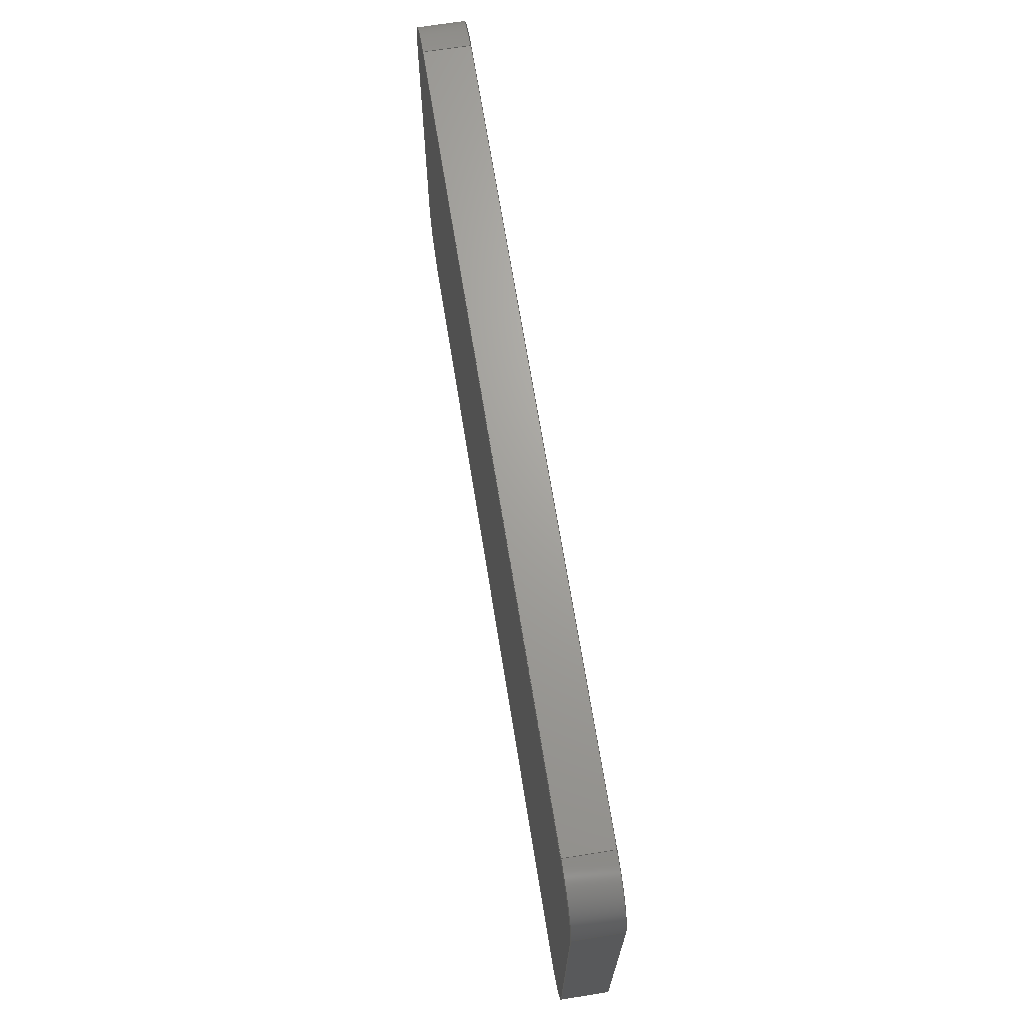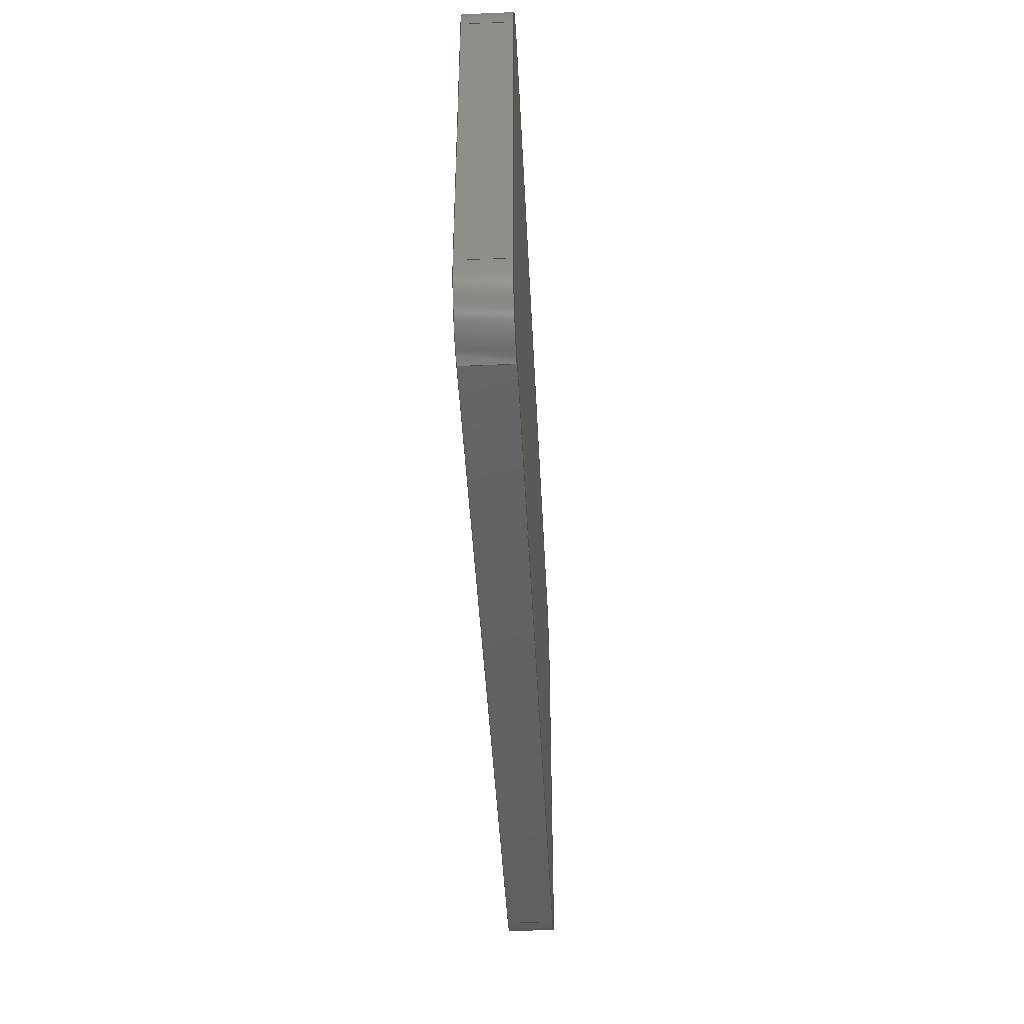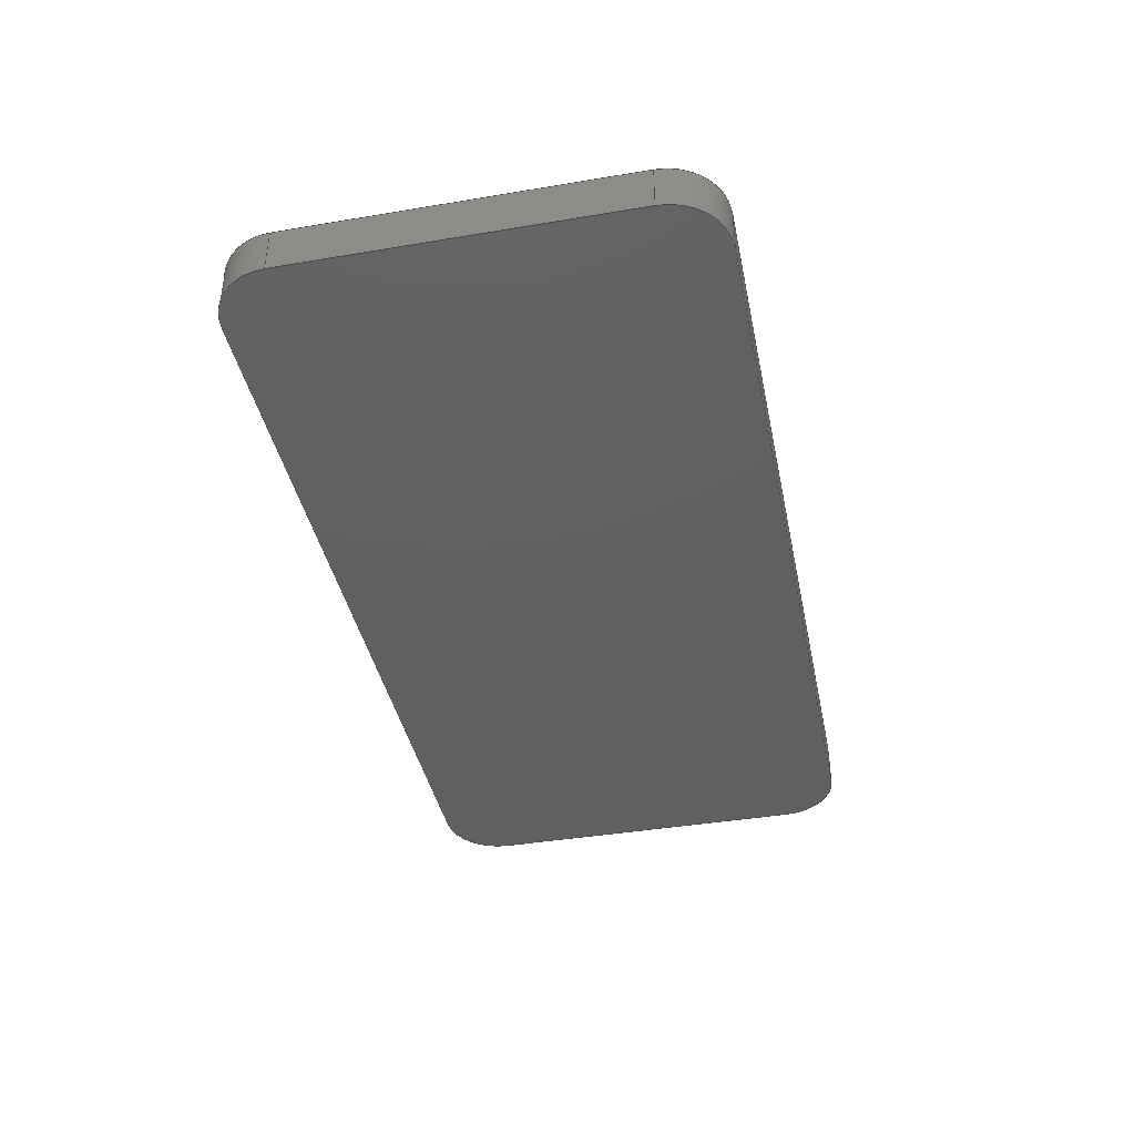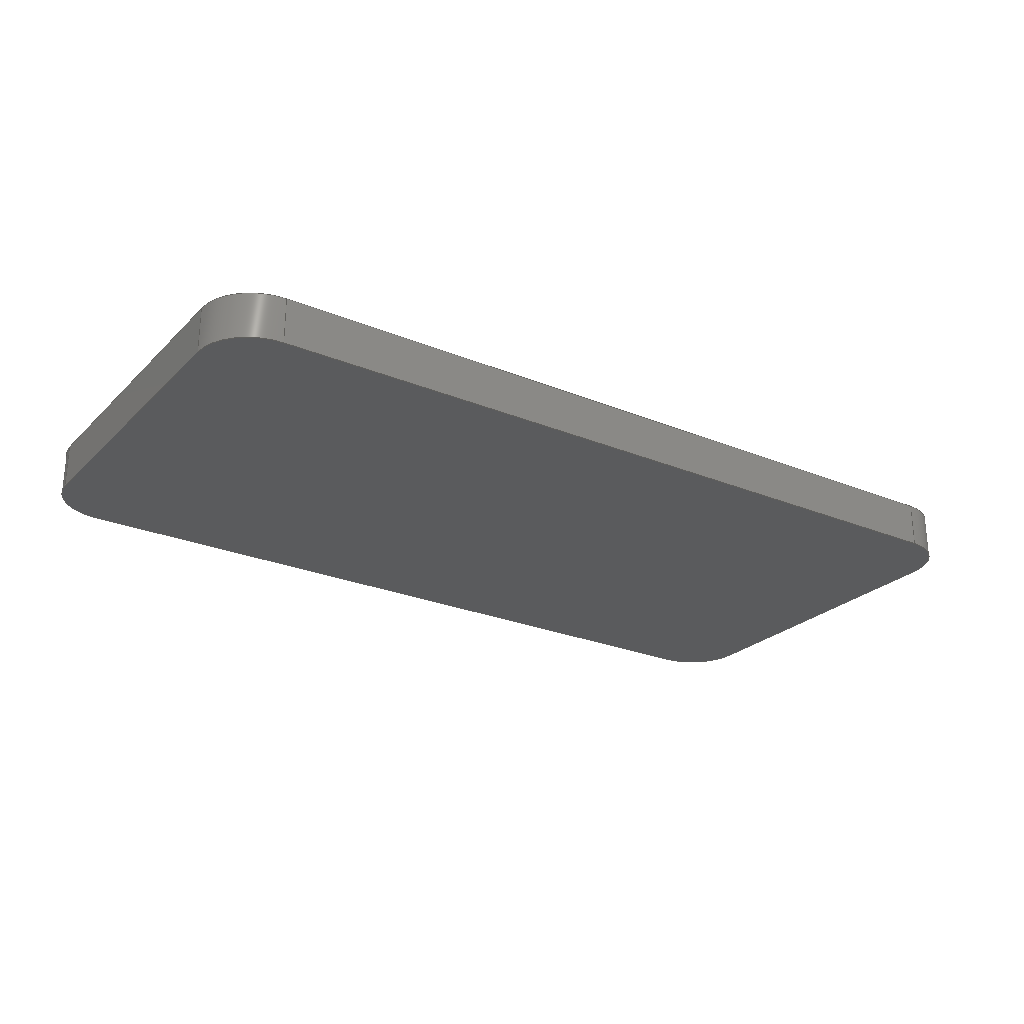
<metadata>
{"format":"step","ext":"step","renderer":"f3d","projection":"perspective","resolution":1024,"background":"white","views":[{"elev":68.0,"azim":-99.1,"up":"+Y"},{"elev":-43.9,"azim":92.8,"up":"+Y"},{"elev":-40.7,"azim":101.6,"up":"+Z"},{"elev":-25.3,"azim":146.3,"up":"+Z"}]}
</metadata>
<code>
ISO-10303-21;
DATA;
#1=MECHANICAL_DESIGN_GEOMETRIC_PRESENTATION_REPRESENTATION('',(#4),#314);
#2=SHAPE_REPRESENTATION_RELATIONSHIP('SRR','None',#321,#3);
#3=ADVANCED_BREP_SHAPE_REPRESENTATION('',(#5),#313);
#4=STYLED_ITEM('',(#331),#5);
#5=MANIFOLD_SOLID_BREP('K\X\F6rper1',#174);
#6=PLANE('',#191);
#7=PLANE('',#192);
#8=PLANE('',#198);
#9=PLANE('',#203);
#10=PLANE('',#204);
#11=PLANE('',#205);
#12=FACE_OUTER_BOUND('',#22,.T.);
#13=FACE_OUTER_BOUND('',#23,.T.);
#14=FACE_OUTER_BOUND('',#24,.T.);
#15=FACE_OUTER_BOUND('',#25,.T.);
#16=FACE_OUTER_BOUND('',#26,.T.);
#17=FACE_OUTER_BOUND('',#27,.T.);
#18=FACE_OUTER_BOUND('',#28,.T.);
#19=FACE_OUTER_BOUND('',#29,.T.);
#20=FACE_OUTER_BOUND('',#30,.T.);
#21=FACE_OUTER_BOUND('',#31,.T.);
#22=EDGE_LOOP('',(#112,#113,#114,#115));
#23=EDGE_LOOP('',(#116,#117,#118,#119));
#24=EDGE_LOOP('',(#120,#121,#122,#123,#124,#125,#126,#127));
#25=EDGE_LOOP('',(#128,#129,#130,#131));
#26=EDGE_LOOP('',(#132,#133,#134,#135));
#27=EDGE_LOOP('',(#136,#137,#138,#139));
#28=EDGE_LOOP('',(#140,#141,#142,#143));
#29=EDGE_LOOP('',(#144,#145,#146,#147));
#30=EDGE_LOOP('',(#148,#149,#150,#151));
#31=EDGE_LOOP('',(#152,#153,#154,#155,#156,#157,#158,#159));
#32=LINE('',#266,#48);
#33=LINE('',#269,#49);
#34=LINE('',#272,#50);
#35=LINE('',#274,#51);
#36=LINE('',#275,#52);
#37=LINE('',#278,#53);
#38=LINE('',#282,#54);
#39=LINE('',#286,#55);
#40=LINE('',#292,#56);
#41=LINE('',#293,#57);
#42=LINE('',#296,#58);
#43=LINE('',#297,#59);
#44=LINE('',#301,#60);
#45=LINE('',#305,#61);
#46=LINE('',#307,#62);
#47=LINE('',#309,#63);
#48=VECTOR('',#212,10);
#49=VECTOR('',#215,10);
#50=VECTOR('',#218,10);
#51=VECTOR('',#219,10);
#52=VECTOR('',#220,10);
#53=VECTOR('',#223,10);
#54=VECTOR('',#226,10);
#55=VECTOR('',#229,10);
#56=VECTOR('',#236,10);
#57=VECTOR('',#237,10);
#58=VECTOR('',#240,10);
#59=VECTOR('',#241,10);
#60=VECTOR('',#246,10);
#61=VECTOR('',#251,10);
#62=VECTOR('',#254,10);
#63=VECTOR('',#257,10);
#64=CIRCLE('',#189,10);
#65=CIRCLE('',#190,10);
#66=CIRCLE('',#193,10);
#67=CIRCLE('',#194,10);
#68=CIRCLE('',#195,10);
#69=CIRCLE('',#197,10);
#70=CIRCLE('',#200,10);
#71=CIRCLE('',#202,10);
#72=VERTEX_POINT('',#262);
#73=VERTEX_POINT('',#263);
#74=VERTEX_POINT('',#265);
#75=VERTEX_POINT('',#267);
#76=VERTEX_POINT('',#271);
#77=VERTEX_POINT('',#273);
#78=VERTEX_POINT('',#277);
#79=VERTEX_POINT('',#279);
#80=VERTEX_POINT('',#281);
#81=VERTEX_POINT('',#283);
#82=VERTEX_POINT('',#285);
#83=VERTEX_POINT('',#289);
#84=VERTEX_POINT('',#290);
#85=VERTEX_POINT('',#295);
#86=VERTEX_POINT('',#299);
#87=VERTEX_POINT('',#303);
#88=EDGE_CURVE('',#72,#73,#64,.T.);
#89=EDGE_CURVE('',#73,#74,#32,.T.);
#90=EDGE_CURVE('',#74,#75,#65,.T.);
#91=EDGE_CURVE('',#75,#72,#33,.T.);
#92=EDGE_CURVE('',#75,#76,#34,.T.);
#93=EDGE_CURVE('',#77,#76,#35,.T.);
#94=EDGE_CURVE('',#72,#77,#36,.T.);
#95=EDGE_CURVE('',#78,#74,#37,.T.);
#96=EDGE_CURVE('',#79,#78,#66,.T.);
#97=EDGE_CURVE('',#80,#79,#38,.T.);
#98=EDGE_CURVE('',#81,#80,#67,.T.);
#99=EDGE_CURVE('',#82,#81,#39,.T.);
#100=EDGE_CURVE('',#76,#82,#68,.T.);
#101=EDGE_CURVE('',#83,#84,#69,.T.);
#102=EDGE_CURVE('',#84,#79,#40,.T.);
#103=EDGE_CURVE('',#78,#83,#41,.T.);
#104=EDGE_CURVE('',#85,#84,#42,.T.);
#105=EDGE_CURVE('',#80,#85,#43,.T.);
#106=EDGE_CURVE('',#85,#86,#70,.T.);
#107=EDGE_CURVE('',#86,#81,#44,.T.);
#108=EDGE_CURVE('',#87,#77,#71,.T.);
#109=EDGE_CURVE('',#82,#87,#45,.T.);
#110=EDGE_CURVE('',#83,#73,#46,.T.);
#111=EDGE_CURVE('',#87,#86,#47,.T.);
#112=ORIENTED_EDGE('',*,*,#88,.T.);
#113=ORIENTED_EDGE('',*,*,#89,.T.);
#114=ORIENTED_EDGE('',*,*,#90,.T.);
#115=ORIENTED_EDGE('',*,*,#91,.T.);
#116=ORIENTED_EDGE('',*,*,#91,.F.);
#117=ORIENTED_EDGE('',*,*,#92,.T.);
#118=ORIENTED_EDGE('',*,*,#93,.F.);
#119=ORIENTED_EDGE('',*,*,#94,.F.);
#120=ORIENTED_EDGE('',*,*,#90,.F.);
#121=ORIENTED_EDGE('',*,*,#95,.F.);
#122=ORIENTED_EDGE('',*,*,#96,.F.);
#123=ORIENTED_EDGE('',*,*,#97,.F.);
#124=ORIENTED_EDGE('',*,*,#98,.F.);
#125=ORIENTED_EDGE('',*,*,#99,.F.);
#126=ORIENTED_EDGE('',*,*,#100,.F.);
#127=ORIENTED_EDGE('',*,*,#92,.F.);
#128=ORIENTED_EDGE('',*,*,#101,.T.);
#129=ORIENTED_EDGE('',*,*,#102,.T.);
#130=ORIENTED_EDGE('',*,*,#96,.T.);
#131=ORIENTED_EDGE('',*,*,#103,.T.);
#132=ORIENTED_EDGE('',*,*,#102,.F.);
#133=ORIENTED_EDGE('',*,*,#104,.F.);
#134=ORIENTED_EDGE('',*,*,#105,.F.);
#135=ORIENTED_EDGE('',*,*,#97,.T.);
#136=ORIENTED_EDGE('',*,*,#106,.T.);
#137=ORIENTED_EDGE('',*,*,#107,.T.);
#138=ORIENTED_EDGE('',*,*,#98,.T.);
#139=ORIENTED_EDGE('',*,*,#105,.T.);
#140=ORIENTED_EDGE('',*,*,#108,.T.);
#141=ORIENTED_EDGE('',*,*,#93,.T.);
#142=ORIENTED_EDGE('',*,*,#100,.T.);
#143=ORIENTED_EDGE('',*,*,#109,.T.);
#144=ORIENTED_EDGE('',*,*,#89,.F.);
#145=ORIENTED_EDGE('',*,*,#110,.F.);
#146=ORIENTED_EDGE('',*,*,#103,.F.);
#147=ORIENTED_EDGE('',*,*,#95,.T.);
#148=ORIENTED_EDGE('',*,*,#107,.F.);
#149=ORIENTED_EDGE('',*,*,#111,.F.);
#150=ORIENTED_EDGE('',*,*,#109,.F.);
#151=ORIENTED_EDGE('',*,*,#99,.T.);
#152=ORIENTED_EDGE('',*,*,#88,.F.);
#153=ORIENTED_EDGE('',*,*,#94,.T.);
#154=ORIENTED_EDGE('',*,*,#108,.F.);
#155=ORIENTED_EDGE('',*,*,#111,.T.);
#156=ORIENTED_EDGE('',*,*,#106,.F.);
#157=ORIENTED_EDGE('',*,*,#104,.T.);
#158=ORIENTED_EDGE('',*,*,#101,.F.);
#159=ORIENTED_EDGE('',*,*,#110,.T.);
#160=CYLINDRICAL_SURFACE('',#188,10);
#161=CYLINDRICAL_SURFACE('',#196,10);
#162=CYLINDRICAL_SURFACE('',#199,10);
#163=CYLINDRICAL_SURFACE('',#201,10);
#164=ADVANCED_FACE('',(#12),#160,.T.);
#165=ADVANCED_FACE('',(#13),#6,.T.);
#166=ADVANCED_FACE('',(#14),#7,.F.);
#167=ADVANCED_FACE('',(#15),#161,.T.);
#168=ADVANCED_FACE('',(#16),#8,.T.);
#169=ADVANCED_FACE('',(#17),#162,.T.);
#170=ADVANCED_FACE('',(#18),#163,.T.);
#171=ADVANCED_FACE('',(#19),#9,.T.);
#172=ADVANCED_FACE('',(#20),#10,.T.);
#173=ADVANCED_FACE('',(#21),#11,.T.);
#174=CLOSED_SHELL('',(#164,#165,#166,#167,#168,#169,#170,#171,#172,#173));
#175=DERIVED_UNIT_ELEMENT(#177,1);
#176=DERIVED_UNIT_ELEMENT(#316,-3);
#177=(
MASS_UNIT()
NAMED_UNIT(*)
SI_UNIT(.KILO.,.GRAM.)
);
#178=DERIVED_UNIT((#175,#176));
#179=MEASURE_REPRESENTATION_ITEM('density measure',
POSITIVE_RATIO_MEASURE(7850),#178);
#180=PROPERTY_DEFINITION_REPRESENTATION(#185,#182);
#181=PROPERTY_DEFINITION_REPRESENTATION(#186,#183);
#182=REPRESENTATION('material name',(#184),#313);
#183=REPRESENTATION('density',(#179),#313);
#184=DESCRIPTIVE_REPRESENTATION_ITEM('Stahl','Stahl');
#185=PROPERTY_DEFINITION('material property','material name',#323);
#186=PROPERTY_DEFINITION('material property','density of part',#323);
#187=AXIS2_PLACEMENT_3D('placement',#260,#206,#207);
#188=AXIS2_PLACEMENT_3D('',#261,#208,#209);
#189=AXIS2_PLACEMENT_3D('',#264,#210,#211);
#190=AXIS2_PLACEMENT_3D('',#268,#213,#214);
#191=AXIS2_PLACEMENT_3D('',#270,#216,#217);
#192=AXIS2_PLACEMENT_3D('',#276,#221,#222);
#193=AXIS2_PLACEMENT_3D('',#280,#224,#225);
#194=AXIS2_PLACEMENT_3D('',#284,#227,#228);
#195=AXIS2_PLACEMENT_3D('',#287,#230,#231);
#196=AXIS2_PLACEMENT_3D('',#288,#232,#233);
#197=AXIS2_PLACEMENT_3D('',#291,#234,#235);
#198=AXIS2_PLACEMENT_3D('',#294,#238,#239);
#199=AXIS2_PLACEMENT_3D('',#298,#242,#243);
#200=AXIS2_PLACEMENT_3D('',#300,#244,#245);
#201=AXIS2_PLACEMENT_3D('',#302,#247,#248);
#202=AXIS2_PLACEMENT_3D('',#304,#249,#250);
#203=AXIS2_PLACEMENT_3D('',#306,#252,#253);
#204=AXIS2_PLACEMENT_3D('',#308,#255,#256);
#205=AXIS2_PLACEMENT_3D('',#310,#258,#259);
#206=DIRECTION('axis',(0,0,1));
#207=DIRECTION('refdir',(1,0,0));
#208=DIRECTION('center_axis',(0,0,1));
#209=DIRECTION('ref_axis',(-0.7071,0.7071,0));
#210=DIRECTION('center_axis',(0,0,-1));
#211=DIRECTION('ref_axis',(-0.7071,0.7071,0));
#212=DIRECTION('',(0,0,-1));
#213=DIRECTION('center_axis',(0,0,1));
#214=DIRECTION('ref_axis',(-0.7071,0.7071,0));
#215=DIRECTION('',(0,0,1));
#216=DIRECTION('center_axis',(-1,0,0));
#217=DIRECTION('ref_axis',(0,-1,0));
#218=DIRECTION('',(0,-1,0));
#219=DIRECTION('',(0,0,-1));
#220=DIRECTION('',(0,-1,0));
#221=DIRECTION('center_axis',(0,0,1));
#222=DIRECTION('ref_axis',(1,0,0));
#223=DIRECTION('',(-1,0,0));
#224=DIRECTION('center_axis',(0,0,1));
#225=DIRECTION('ref_axis',(0.7071,0.7071,0));
#226=DIRECTION('',(0,1,0));
#227=DIRECTION('center_axis',(0,0,1));
#228=DIRECTION('ref_axis',(0.7071,-0.7071,0));
#229=DIRECTION('',(1,0,0));
#230=DIRECTION('center_axis',(0,0,1));
#231=DIRECTION('ref_axis',(-0.7071,-0.7071,0));
#232=DIRECTION('center_axis',(0,0,1));
#233=DIRECTION('ref_axis',(0.7071,0.7071,0));
#234=DIRECTION('center_axis',(0,0,-1));
#235=DIRECTION('ref_axis',(0.7071,0.7071,0));
#236=DIRECTION('',(0,0,-1));
#237=DIRECTION('',(0,0,1));
#238=DIRECTION('center_axis',(1,0,0));
#239=DIRECTION('ref_axis',(0,1,0));
#240=DIRECTION('',(0,1,0));
#241=DIRECTION('',(0,0,1));
#242=DIRECTION('center_axis',(0,0,1));
#243=DIRECTION('ref_axis',(0.7071,-0.7071,0));
#244=DIRECTION('center_axis',(0,0,-1));
#245=DIRECTION('ref_axis',(0.7071,-0.7071,0));
#246=DIRECTION('',(0,0,-1));
#247=DIRECTION('center_axis',(0,0,1));
#248=DIRECTION('ref_axis',(-0.7071,-0.7071,0));
#249=DIRECTION('center_axis',(0,0,-1));
#250=DIRECTION('ref_axis',(-0.7071,-0.7071,0));
#251=DIRECTION('',(0,0,1));
#252=DIRECTION('center_axis',(0,1,0));
#253=DIRECTION('ref_axis',(-1,0,0));
#254=DIRECTION('',(-1,0,0));
#255=DIRECTION('center_axis',(0,-1,0));
#256=DIRECTION('ref_axis',(1,0,0));
#257=DIRECTION('',(1,0,0));
#258=DIRECTION('center_axis',(0,0,1));
#259=DIRECTION('ref_axis',(1,0,0));
#260=CARTESIAN_POINT('',(0,0,0));
#261=CARTESIAN_POINT('Origin',(10,67.8,0));
#262=CARTESIAN_POINT('',(0,67.8,8.1));
#263=CARTESIAN_POINT('',(10,77.8,8.1));
#264=CARTESIAN_POINT('Origin',(10,67.8,8.1));
#265=CARTESIAN_POINT('',(10,77.8,0));
#266=CARTESIAN_POINT('',(10,77.8,0));
#267=CARTESIAN_POINT('',(0,67.8,0));
#268=CARTESIAN_POINT('Origin',(10,67.8,0));
#269=CARTESIAN_POINT('',(0,67.8,0));
#270=CARTESIAN_POINT('Origin',(0,77.8,0));
#271=CARTESIAN_POINT('',(0,10,0));
#272=CARTESIAN_POINT('',(0,77.8,0));
#273=CARTESIAN_POINT('',(0,10,8.1));
#274=CARTESIAN_POINT('',(0,10,0));
#275=CARTESIAN_POINT('',(0,77.8,8.1));
#276=CARTESIAN_POINT('Origin',(79,38.9,0));
#277=CARTESIAN_POINT('',(148,77.8,0));
#278=CARTESIAN_POINT('',(158,77.8,0));
#279=CARTESIAN_POINT('',(158,67.8,0));
#280=CARTESIAN_POINT('Origin',(148,67.8,0));
#281=CARTESIAN_POINT('',(158,10,0));
#282=CARTESIAN_POINT('',(158,0,0));
#283=CARTESIAN_POINT('',(148,0,0));
#284=CARTESIAN_POINT('Origin',(148,10,0));
#285=CARTESIAN_POINT('',(10,0,0));
#286=CARTESIAN_POINT('',(0,0,0));
#287=CARTESIAN_POINT('Origin',(10,10,0));
#288=CARTESIAN_POINT('Origin',(148,67.8,0));
#289=CARTESIAN_POINT('',(148,77.8,8.1));
#290=CARTESIAN_POINT('',(158,67.8,8.1));
#291=CARTESIAN_POINT('Origin',(148,67.8,8.1));
#292=CARTESIAN_POINT('',(158,67.8,0));
#293=CARTESIAN_POINT('',(148,77.8,0));
#294=CARTESIAN_POINT('Origin',(158,0,0));
#295=CARTESIAN_POINT('',(158,10,8.1));
#296=CARTESIAN_POINT('',(158,0,8.1));
#297=CARTESIAN_POINT('',(158,10,0));
#298=CARTESIAN_POINT('Origin',(148,10,0));
#299=CARTESIAN_POINT('',(148,0,8.1));
#300=CARTESIAN_POINT('Origin',(148,10,8.1));
#301=CARTESIAN_POINT('',(148,0,0));
#302=CARTESIAN_POINT('Origin',(10,10,0));
#303=CARTESIAN_POINT('',(10,0,8.1));
#304=CARTESIAN_POINT('Origin',(10,10,8.1));
#305=CARTESIAN_POINT('',(10,0,0));
#306=CARTESIAN_POINT('Origin',(158,77.8,0));
#307=CARTESIAN_POINT('',(158,77.8,8.1));
#308=CARTESIAN_POINT('Origin',(0,0,0));
#309=CARTESIAN_POINT('',(0,0,8.1));
#310=CARTESIAN_POINT('Origin',(79,38.9,8.1));
#311=UNCERTAINTY_MEASURE_WITH_UNIT(LENGTH_MEASURE(0.01),#315,
'DISTANCE_ACCURACY_VALUE',
'Maximum model space distance between geometric entities at asserted c
onnectivities');
#312=UNCERTAINTY_MEASURE_WITH_UNIT(LENGTH_MEASURE(0.01),#315,
'DISTANCE_ACCURACY_VALUE',
'Maximum model space distance between geometric entities at asserted c
onnectivities');
#313=(
GEOMETRIC_REPRESENTATION_CONTEXT(3)
GLOBAL_UNCERTAINTY_ASSIGNED_CONTEXT((#311))
GLOBAL_UNIT_ASSIGNED_CONTEXT((#315,#317,#318))
REPRESENTATION_CONTEXT('','3D')
);
#314=(
GEOMETRIC_REPRESENTATION_CONTEXT(3)
GLOBAL_UNCERTAINTY_ASSIGNED_CONTEXT((#312))
GLOBAL_UNIT_ASSIGNED_CONTEXT((#315,#317,#318))
REPRESENTATION_CONTEXT('','3D')
);
#315=(
LENGTH_UNIT()
NAMED_UNIT(*)
SI_UNIT(.MILLI.,.METRE.)
);
#316=(
LENGTH_UNIT()
NAMED_UNIT(*)
SI_UNIT($,.METRE.)
);
#317=(
NAMED_UNIT(*)
PLANE_ANGLE_UNIT()
SI_UNIT($,.RADIAN.)
);
#318=(
NAMED_UNIT(*)
SI_UNIT($,.STERADIAN.)
SOLID_ANGLE_UNIT()
);
#319=SHAPE_DEFINITION_REPRESENTATION(#320,#321);
#320=PRODUCT_DEFINITION_SHAPE('',$,#323);
#321=SHAPE_REPRESENTATION('',(#187),#313);
#322=PRODUCT_DEFINITION_CONTEXT('part definition',#327,'design');
#323=PRODUCT_DEFINITION('RaumklimaApp','RaumklimaApp v1',#324,#322);
#324=PRODUCT_DEFINITION_FORMATION('',$,#329);
#325=PRODUCT_RELATED_PRODUCT_CATEGORY('RaumklimaApp v1',
'RaumklimaApp v1',(#329));
#326=APPLICATION_PROTOCOL_DEFINITION('international standard',
'automotive_design',2009,#327);
#327=APPLICATION_CONTEXT(
'Core Data for Automotive Mechanical Design Process');
#328=PRODUCT_CONTEXT('part definition',#327,'mechanical');
#329=PRODUCT('RaumklimaApp','RaumklimaApp v1',$,(#328));
#330=PRESENTATION_STYLE_ASSIGNMENT((#332));
#331=PRESENTATION_STYLE_ASSIGNMENT((#333));
#332=SURFACE_STYLE_USAGE(.BOTH.,#334);
#333=SURFACE_STYLE_USAGE(.BOTH.,#335);
#334=SURFACE_SIDE_STYLE('',(#336));
#335=SURFACE_SIDE_STYLE('',(#337));
#336=SURFACE_STYLE_FILL_AREA(#338);
#337=SURFACE_STYLE_FILL_AREA(#339);
#338=FILL_AREA_STYLE('Stahl - satiniert',(#340));
#339=FILL_AREA_STYLE('Pulverbeschichtung (Schwarz)',(#341));
#340=FILL_AREA_STYLE_COLOUR('Stahl - satiniert',#342);
#341=FILL_AREA_STYLE_COLOUR('Pulverbeschichtung (Schwarz)',#343);
#342=COLOUR_RGB('Stahl - satiniert',0.6275,0.6275,
0.6275);
#343=COLOUR_RGB('Pulverbeschichtung (Schwarz)',0.09804,0.09804,
0.09804);
ENDSEC;
END-ISO-10303-21;

</code>
